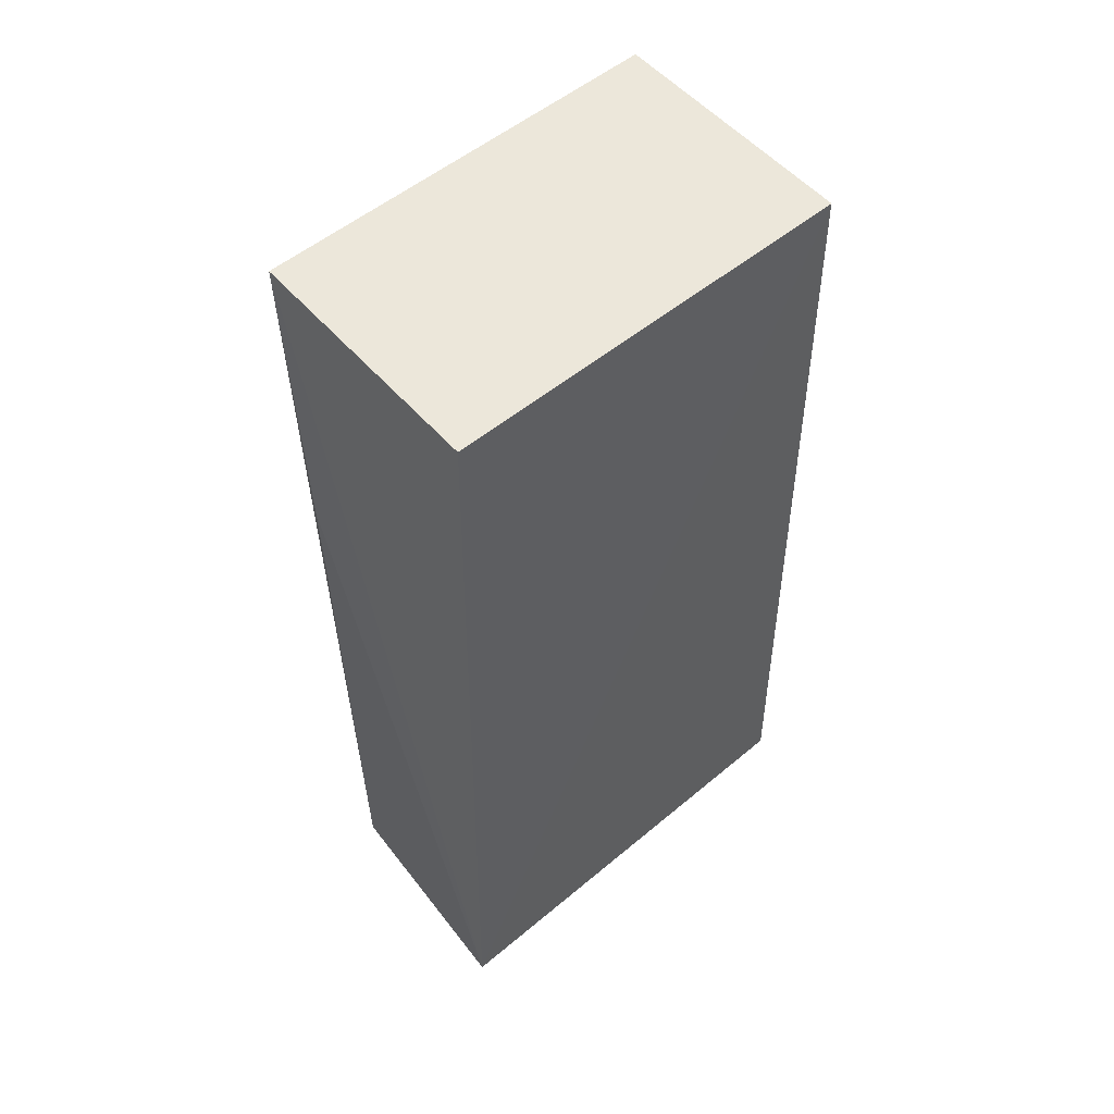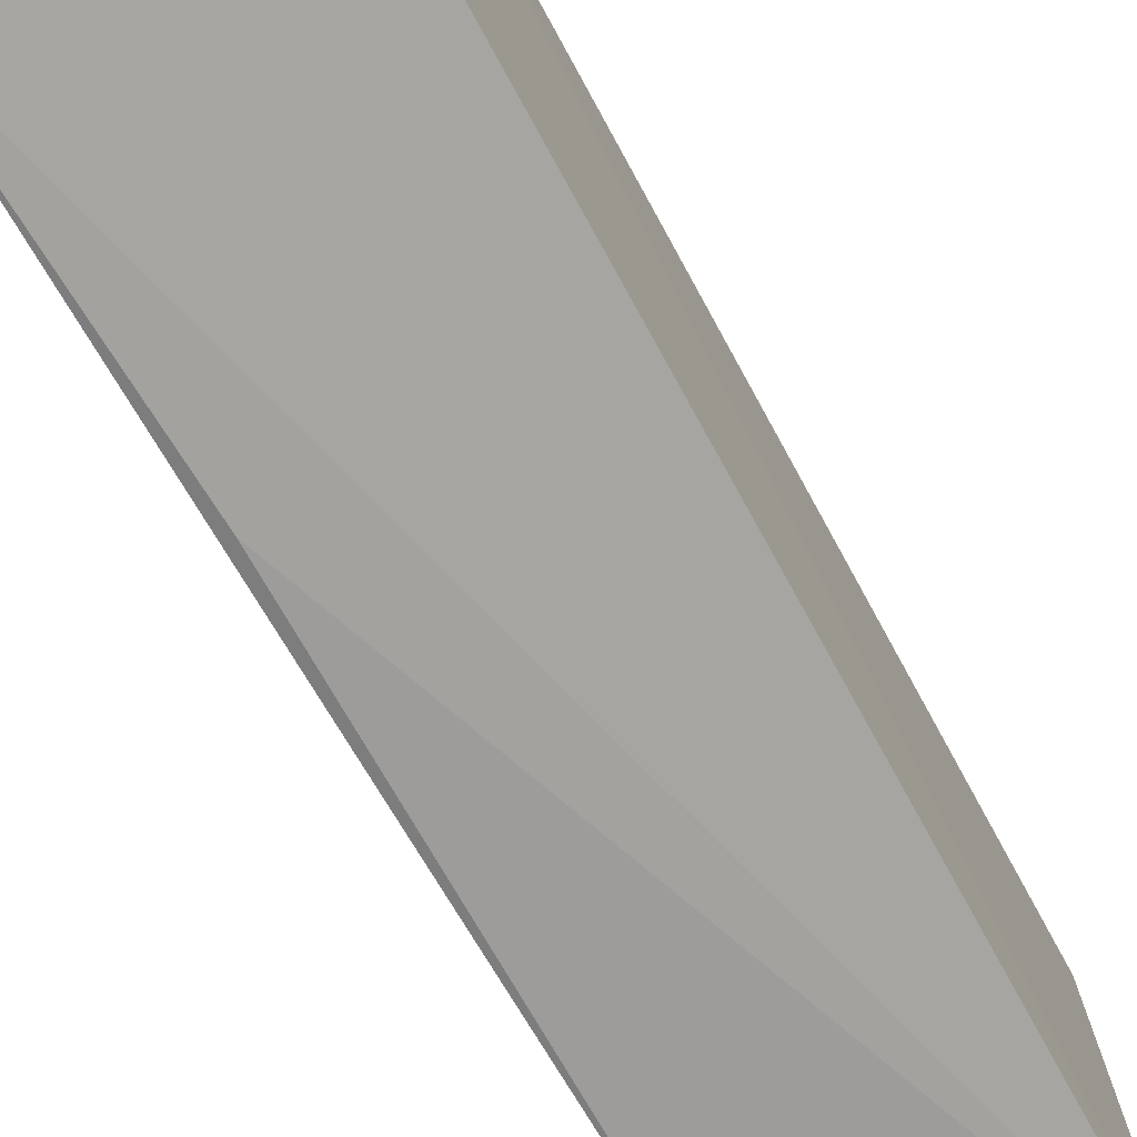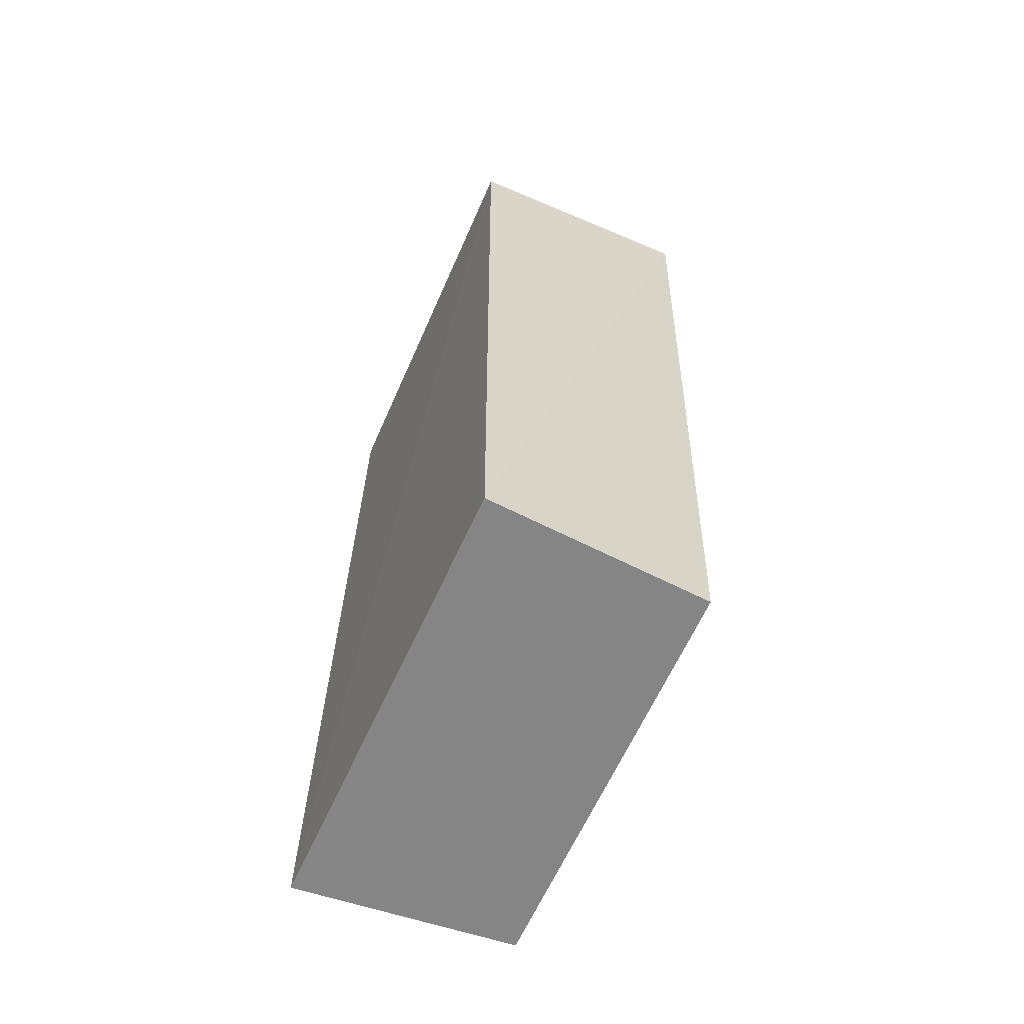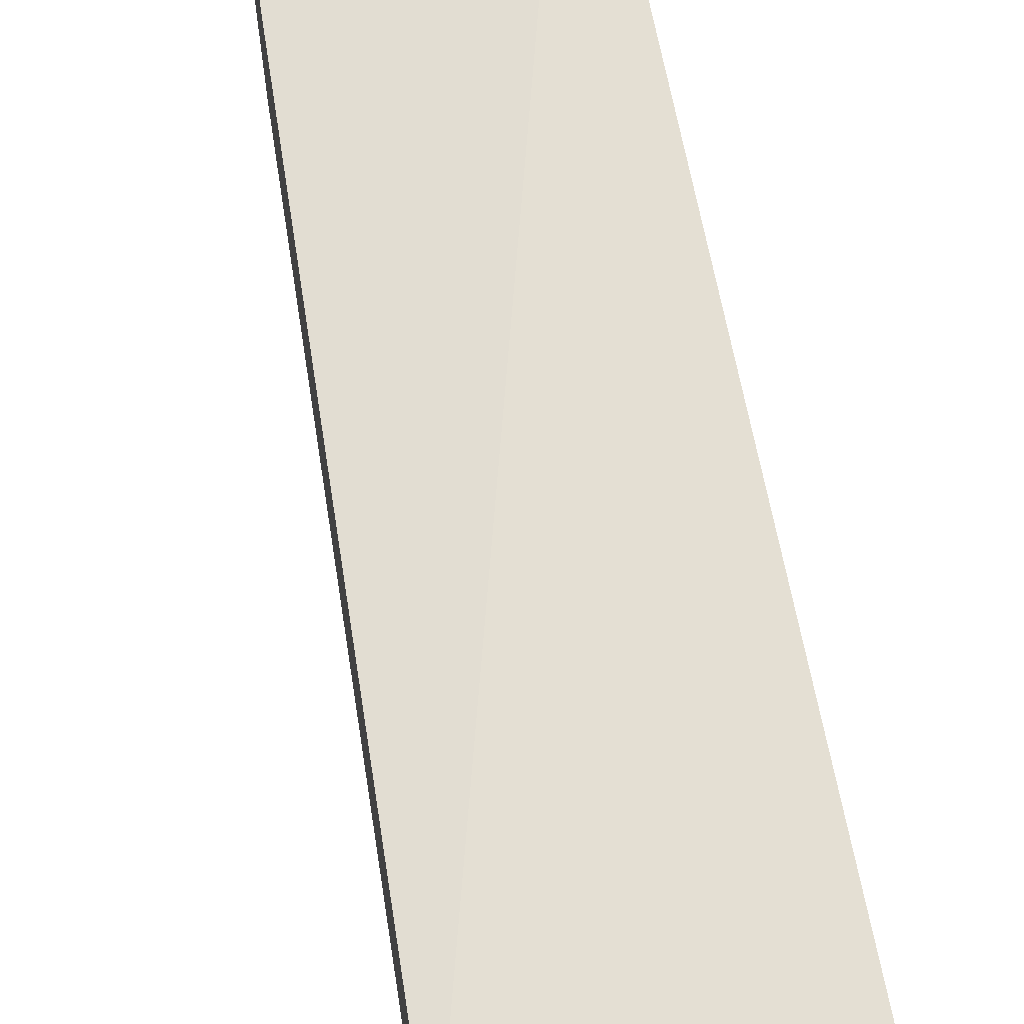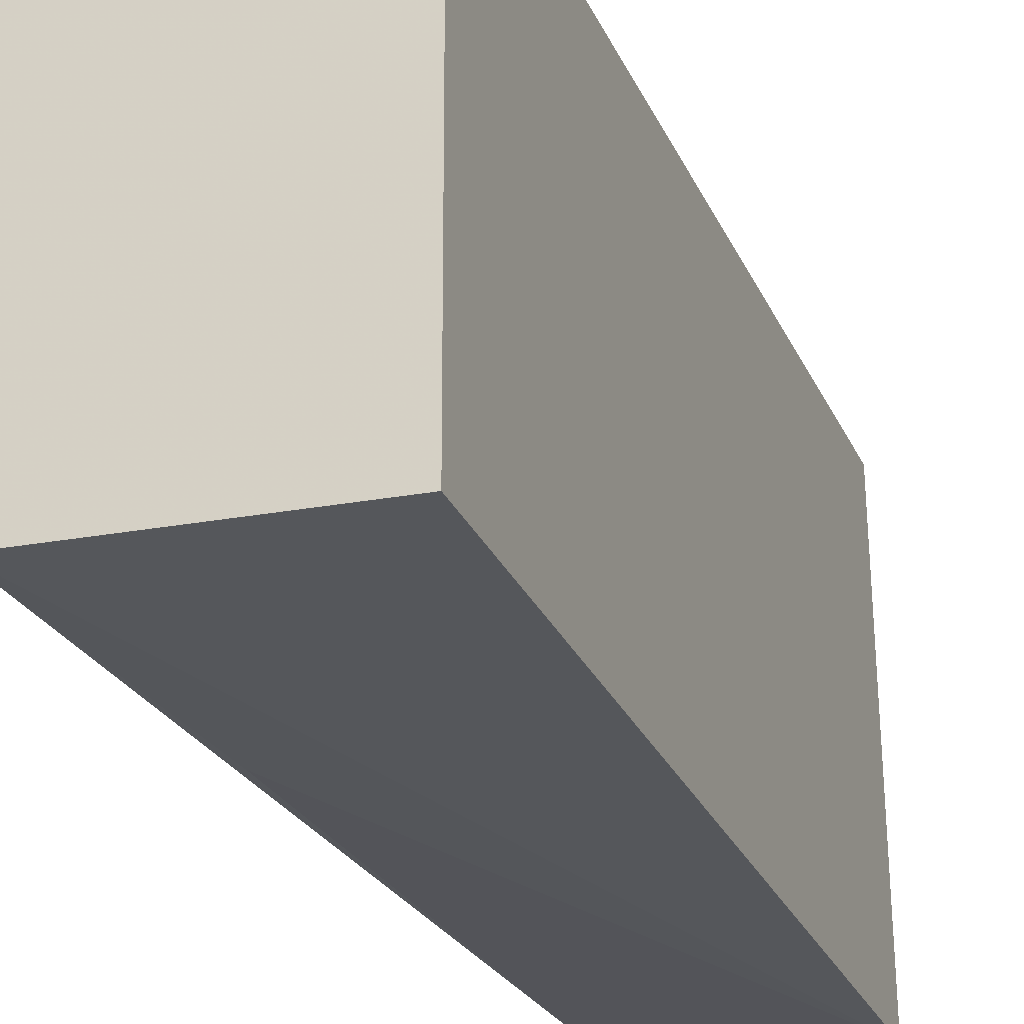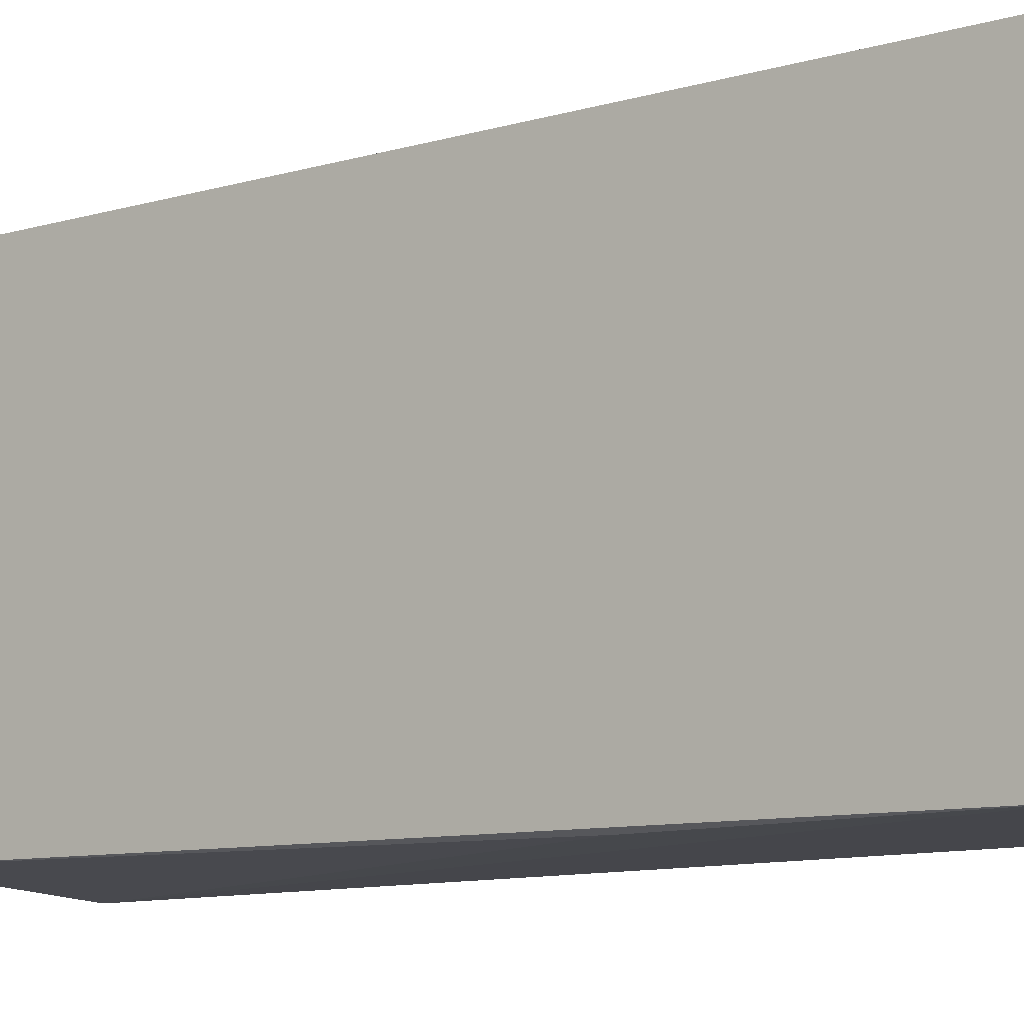
<metadata>
{"format":"obj","ext":"obj","renderer":"f3d","projection":"perspective","resolution":1024,"background":"white","views":[{"elev":53.6,"azim":48.8,"up":"+Z"},{"elev":-73.1,"azim":28.4,"up":"+Y"},{"elev":-62.0,"azim":156.4,"up":"+Z"},{"elev":65.5,"azim":-10.9,"up":"+Y"},{"elev":-25.4,"azim":19.2,"up":"+Y"},{"elev":-9.3,"azim":-54.0,"up":"+Y"}]}
</metadata>
<code>
v -0.01551 -0.01044 0.1891
v -0.01515 -0.0113 0.1438
v -0.01537 0.01128 0.1439
v -0.02795 0.01037 0.1897
v -0.02793 -0.01037 0.1896
v -0.01552 0.01044 0.1893
v -0.02631 -0.01047 0.144
v -0.02631 0.01047 0.144
v -0.02691 -0.01058 0.1742
f 5 2 1
f 6 3 4
f 6 5 1
f 6 4 5
f 6 1 2
f 6 2 3
f 7 5 4
f 8 3 2
f 8 2 7
f 8 7 4
f 8 4 3
f 9 7 2
f 9 2 5
f 9 5 7

</code>
